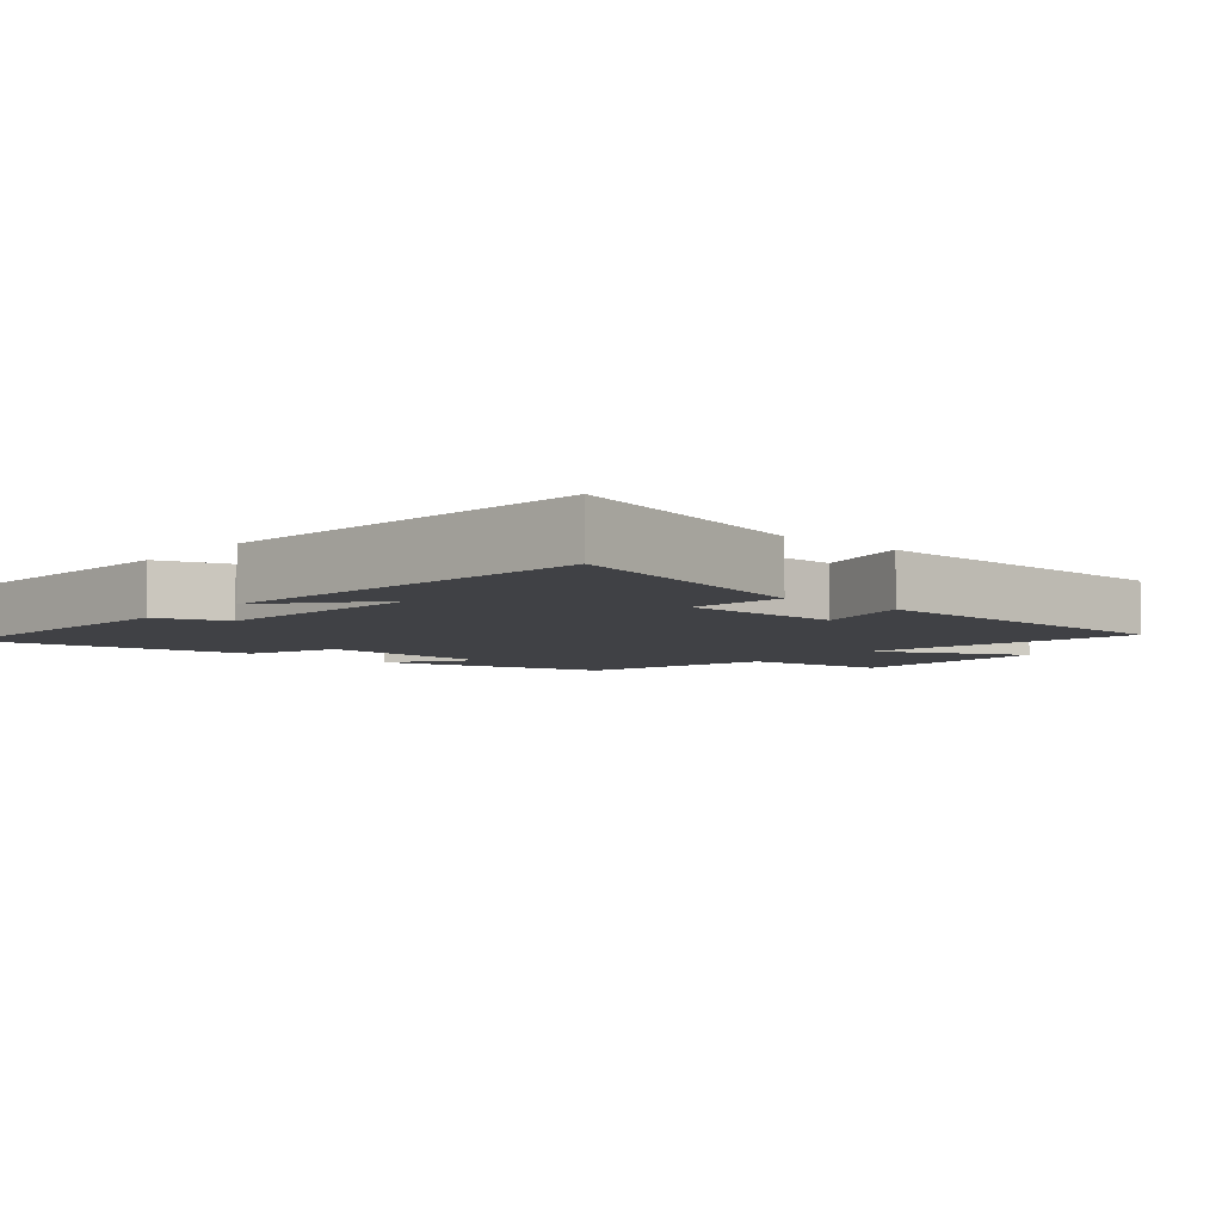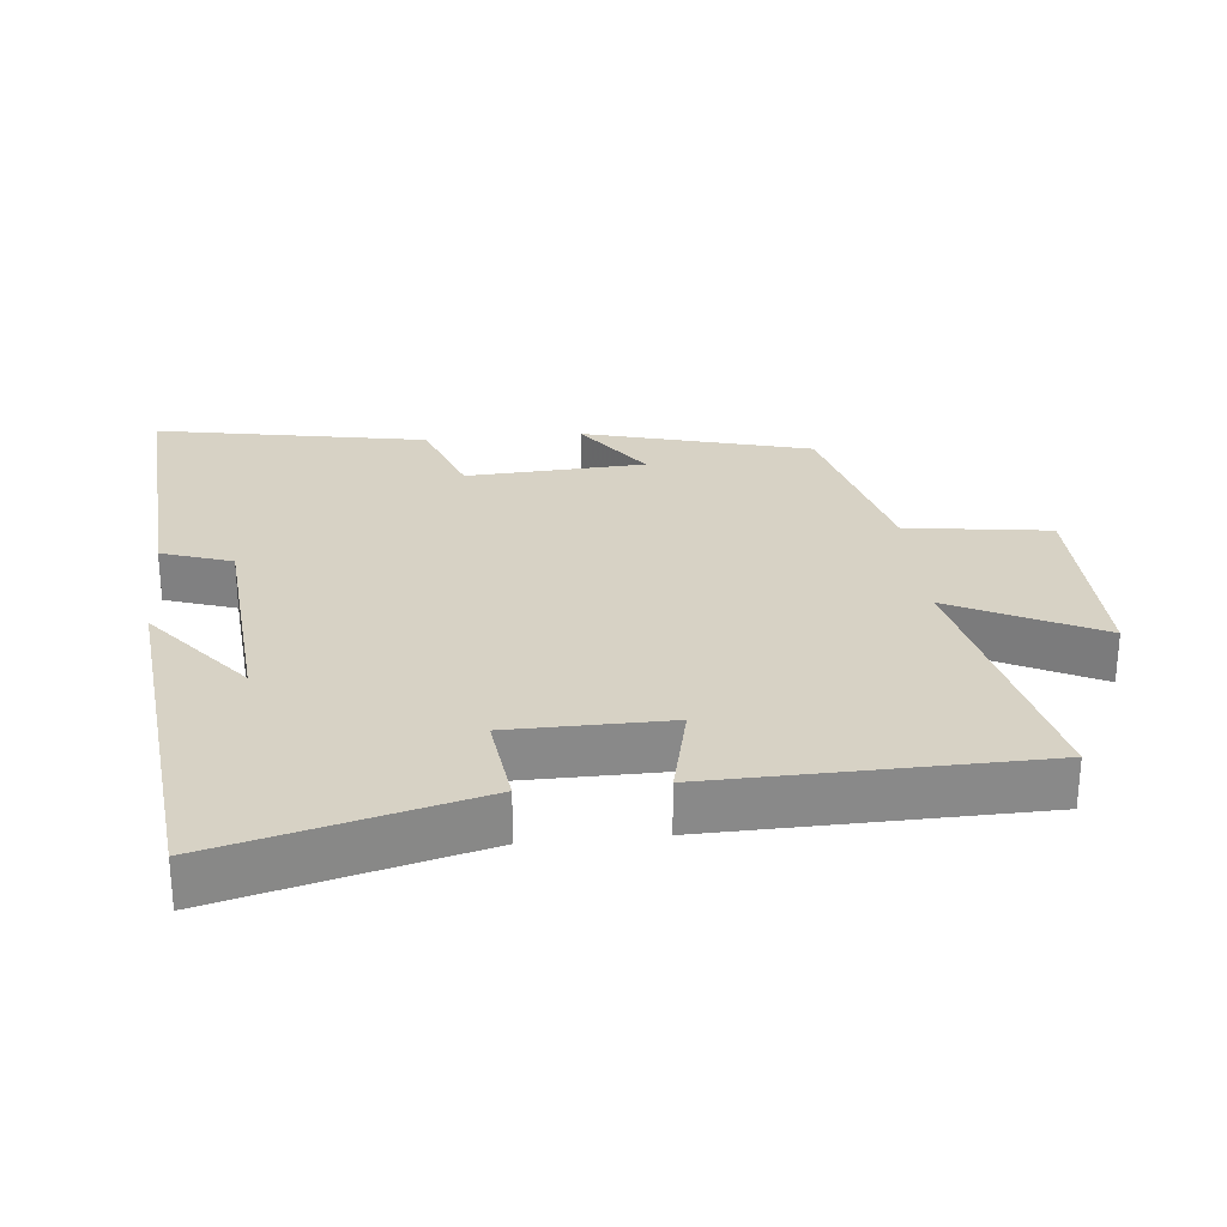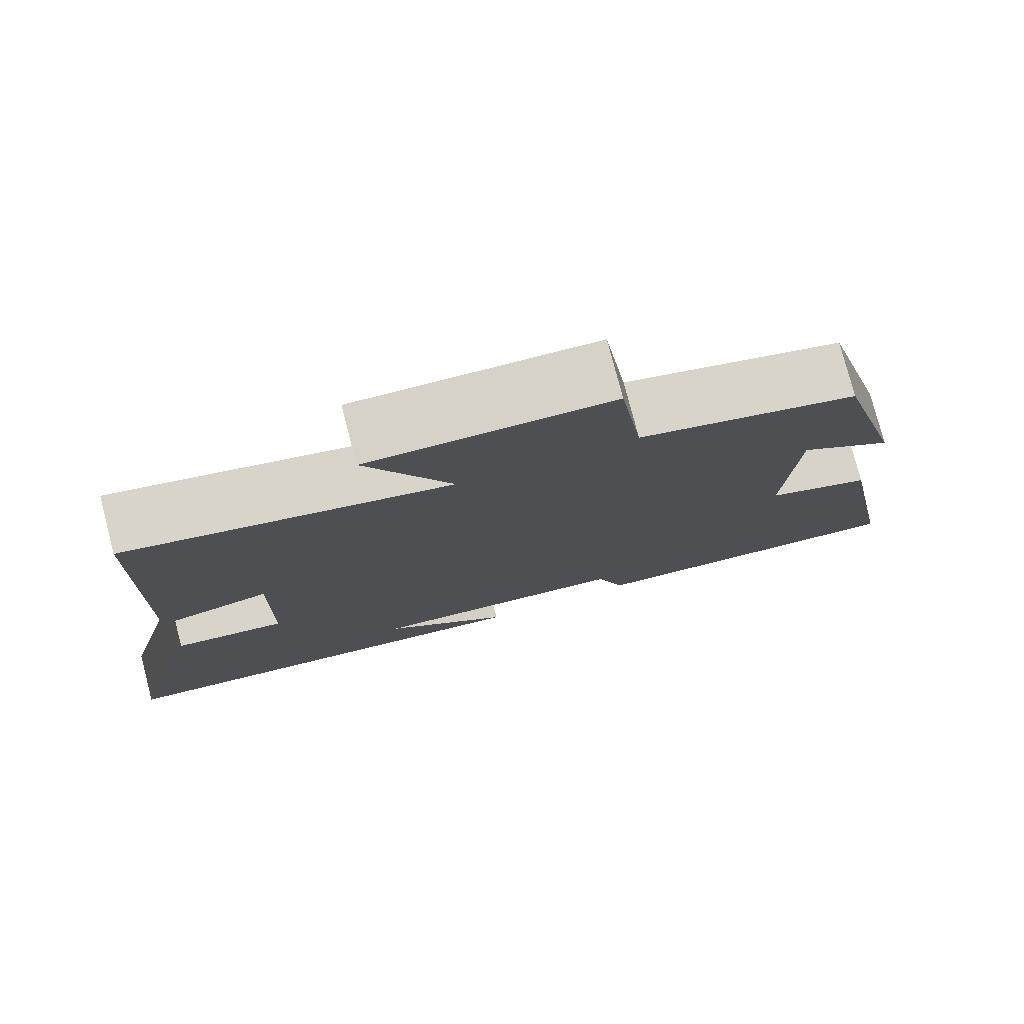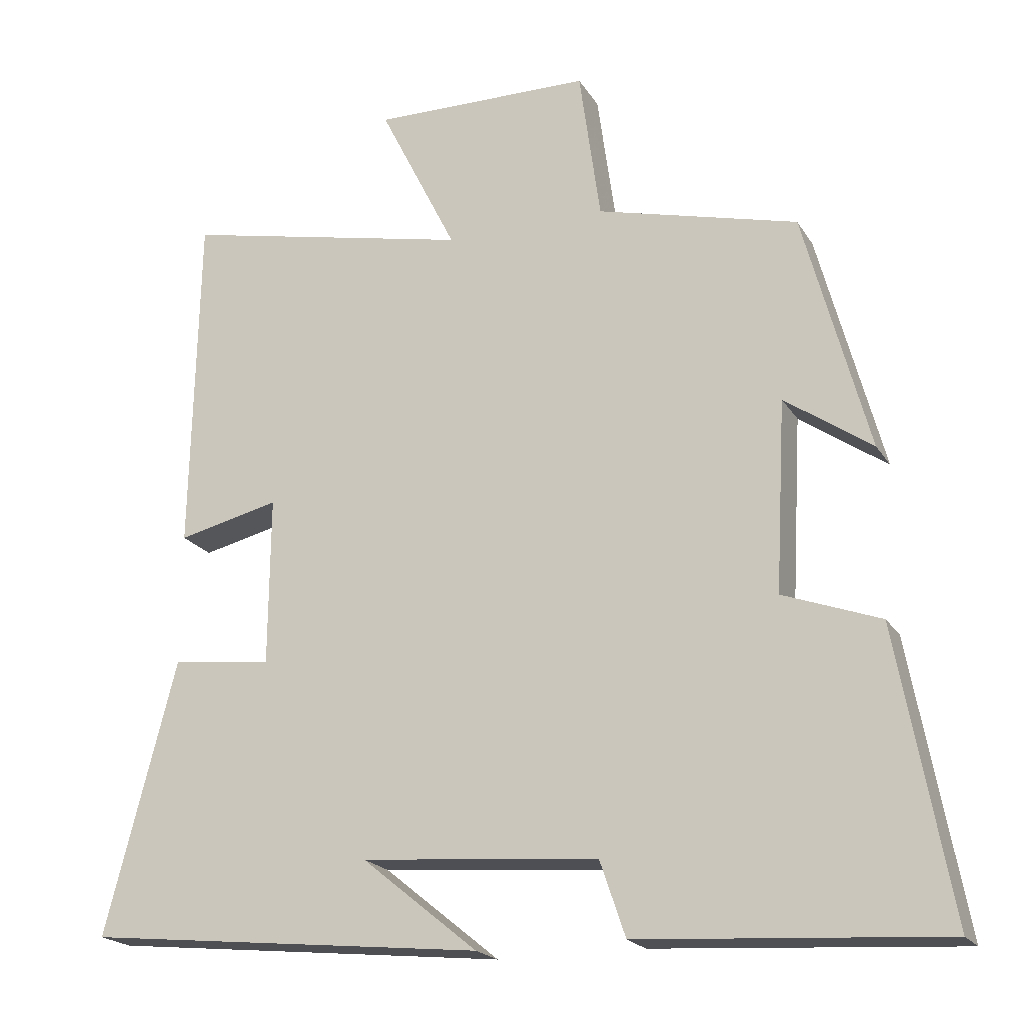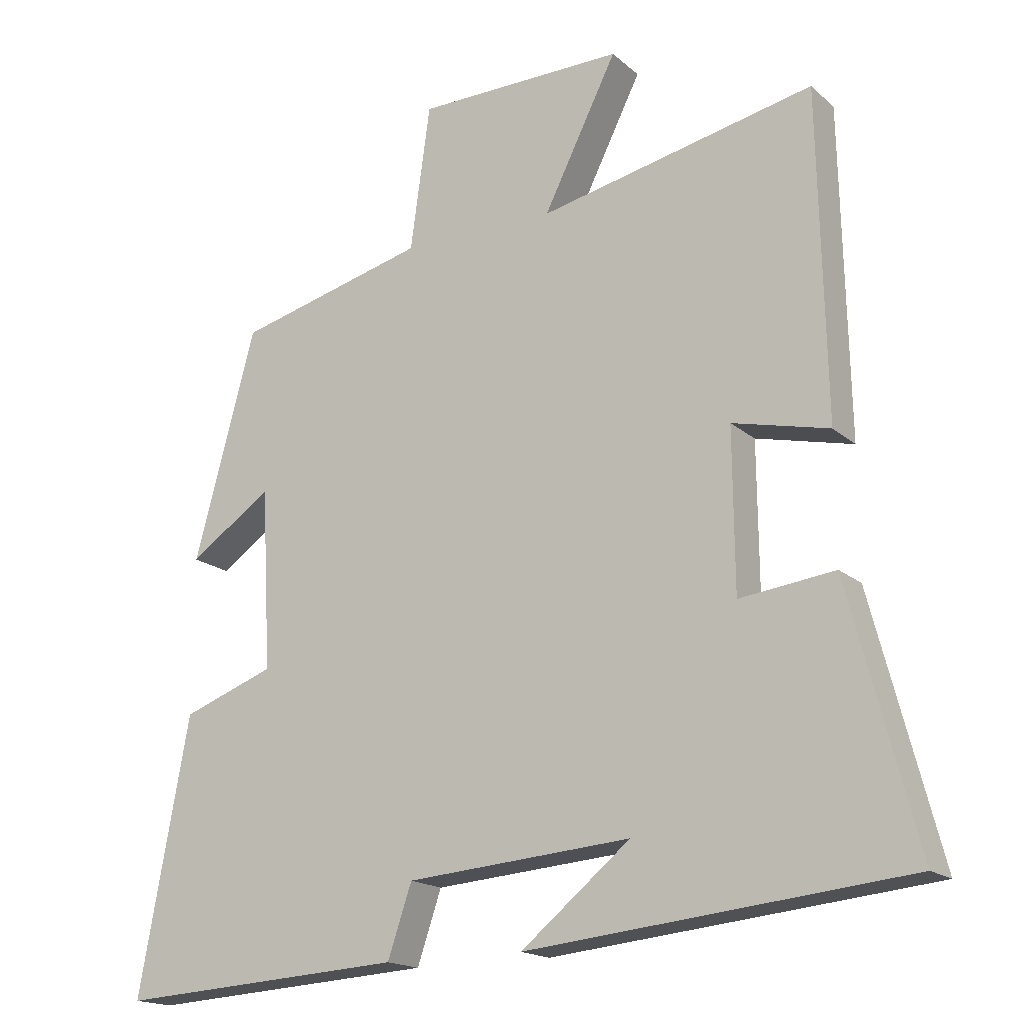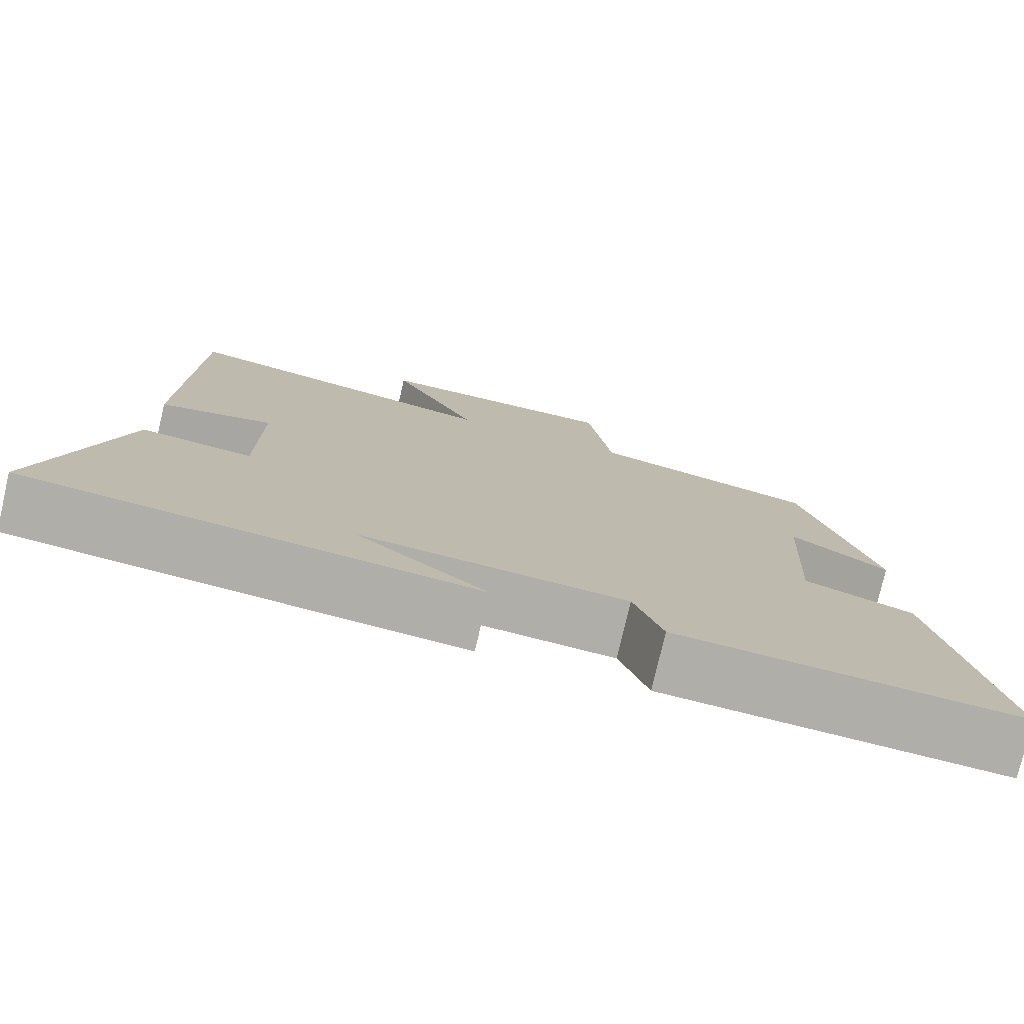
<metadata>
{"format":"obj","ext":"obj","renderer":"f3d","projection":"perspective","resolution":1024,"background":"white","views":[{"elev":-5.9,"azim":-130.7,"up":"+Y"},{"elev":27.3,"azim":-95.7,"up":"+Y"},{"elev":77.9,"azim":-14.6,"up":"+Z"},{"elev":-20.1,"azim":23.0,"up":"+Z"},{"elev":-17.4,"azim":-148.4,"up":"+Z"},{"elev":-77.4,"azim":-13.0,"up":"+Z"}]}
</metadata>
<code>
v 0.411 0.07 0.429
v 0.5 0.07 0.097
v 0.38 0.07 0.18
v 0.366 0.07 -0.082
v 0.5 0.07 -0.131
v 0.573 0.07 -0.526
v 0.155 0.07 -0.5
v 0.12 0.07 -0.397
v -0.206 0.07 -0.371
v -0.047 0.07 -0.5
v -0.598 0.07 -0.444
v -0.5 0.07 -0.069
v -0.362 0.07 -0.086
v -0.36 0.07 0.146
v -0.5 0.07 0.113
v -0.49 0.07 0.586
v -0.09 0.07 0.5
v -0.197 0.07 0.714
v 0.105 0.07 0.71
v 0.134 0.07 0.5
v 0.411 0 0.429
v 0.5 0 0.097
v 0.38 0 0.18
v 0.366 0 -0.082
v 0.5 0 -0.131
v 0.573 0 -0.526
v 0.155 0 -0.5
v 0.12 0 -0.397
v -0.206 0 -0.371
v -0.047 0 -0.5
v -0.598 0 -0.444
v -0.5 0 -0.069
v -0.362 0 -0.086
v -0.36 0 0.146
v -0.5 0 0.113
v -0.49 0 0.586
v -0.09 0 0.5
v -0.197 0 0.714
v 0.105 0 0.71
v 0.134 0 0.5
f 17 18 19 20
f 17 20 1
f 14 15 16 17
f 13 14 17 1
f 11 12 13
f 9 10 11
f 9 11 13 1
f 6 7 8
f 5 6 8
f 4 5 8
f 3 4 8 9
f 1 2 3
f 1 3 9
f 40 39 38 37
f 21 40 37
f 37 36 35 34
f 21 37 34 33
f 33 32 31
f 31 30 29
f 21 33 31 29
f 28 27 26
f 28 26 25
f 28 25 24
f 29 28 24 23
f 23 22 21
f 29 23 21
f 1 21 22 2
f 2 22 23 3
f 3 23 24 4
f 4 24 25 5
f 5 25 26 6
f 6 26 27 7
f 7 27 28 8
f 8 28 29 9
f 9 29 30 10
f 10 30 31 11
f 11 31 32 12
f 12 32 33 13
f 13 33 34 14
f 14 34 35 15
f 15 35 36 16
f 16 36 37 17
f 17 37 38 18
f 18 38 39 19
f 19 39 40 20
f 20 40 21 1

</code>
